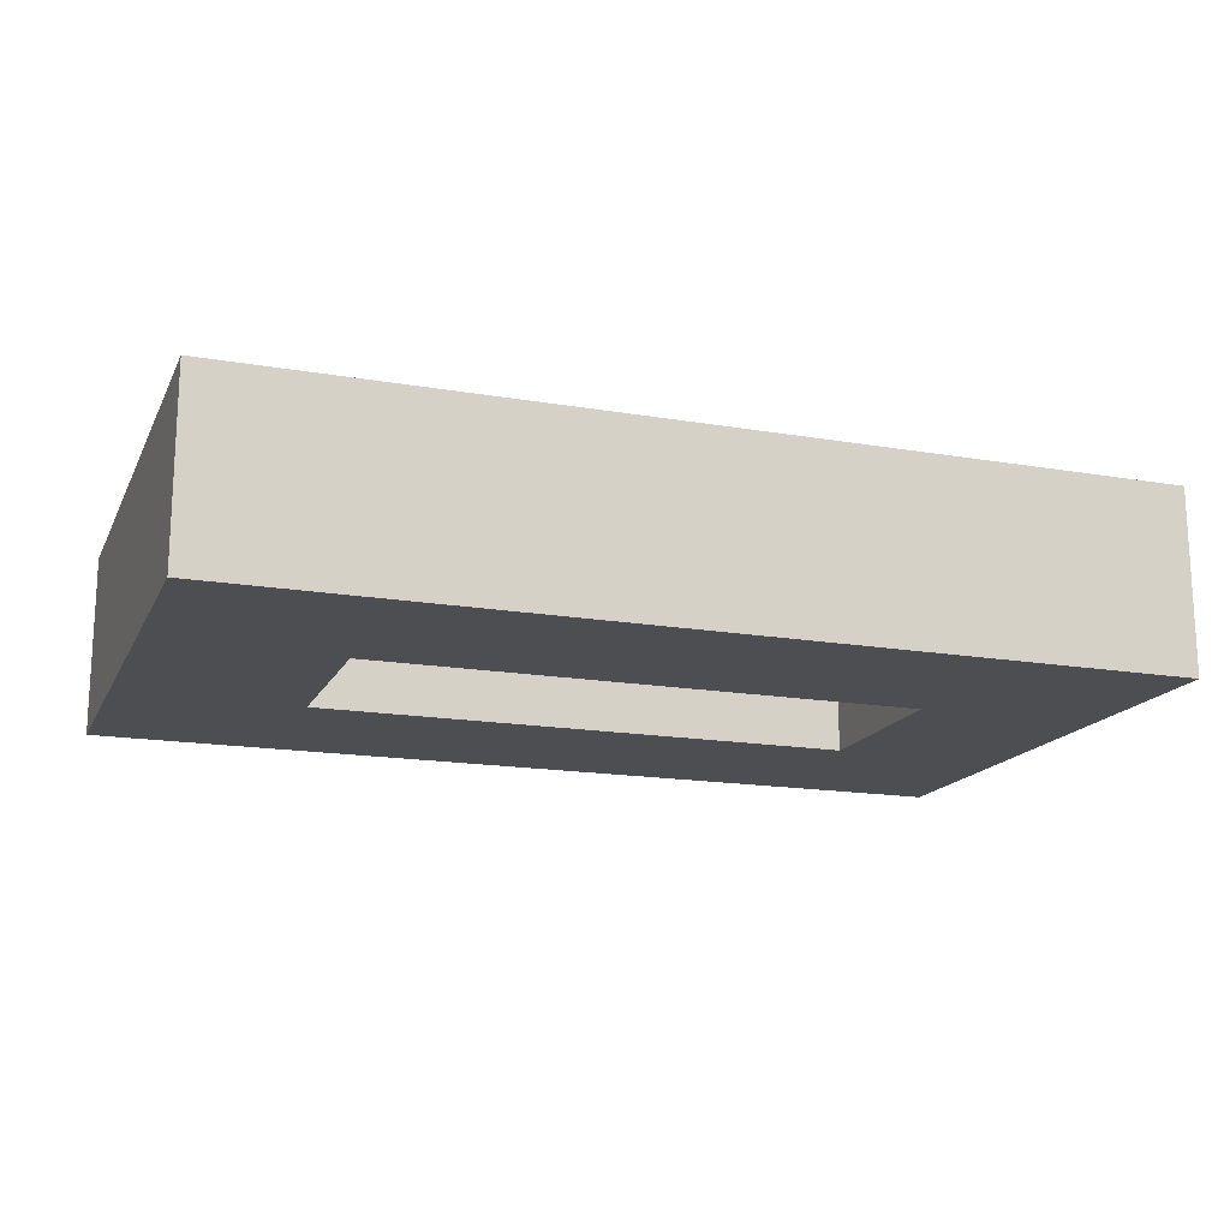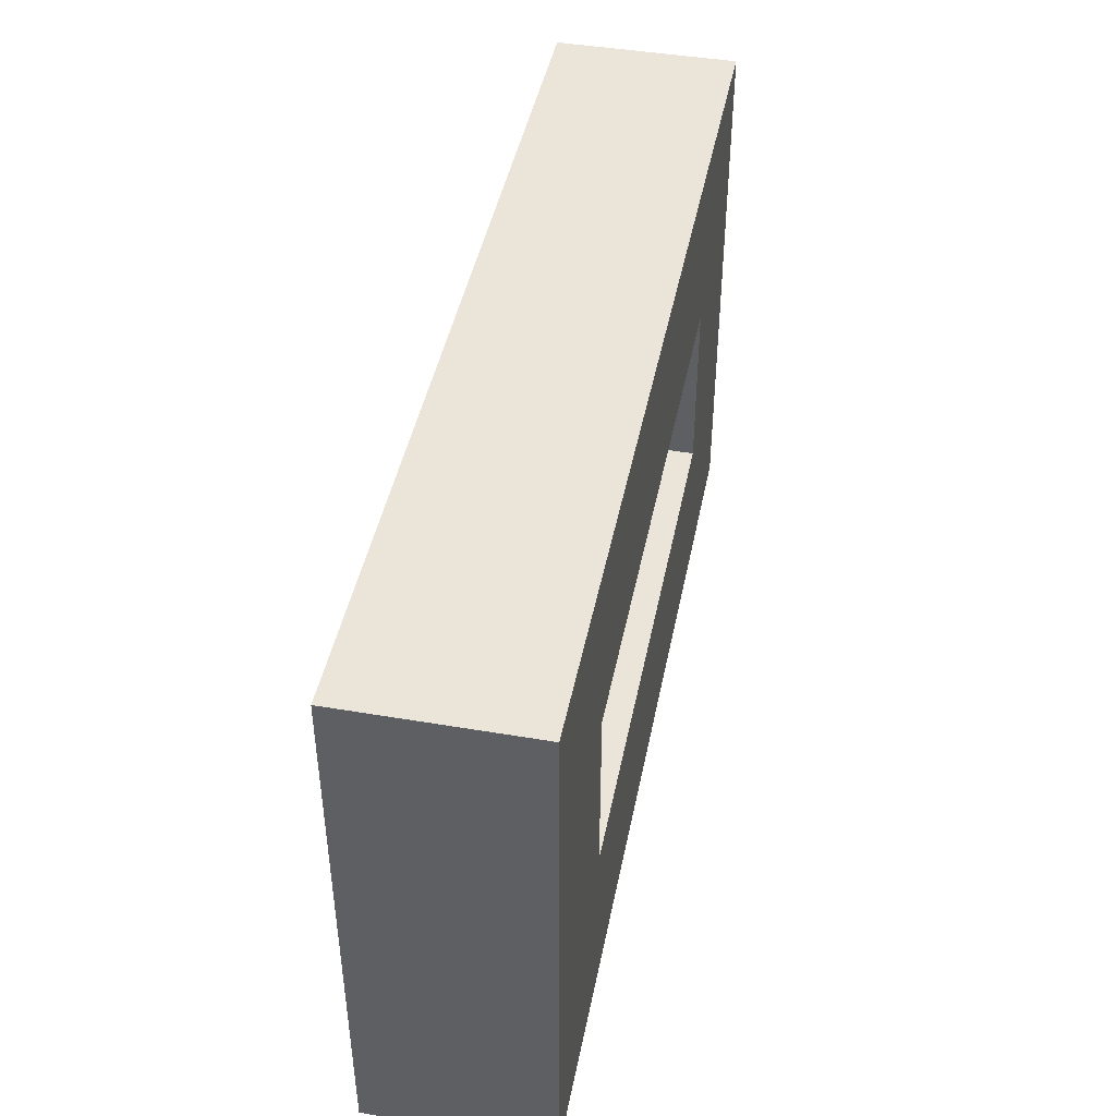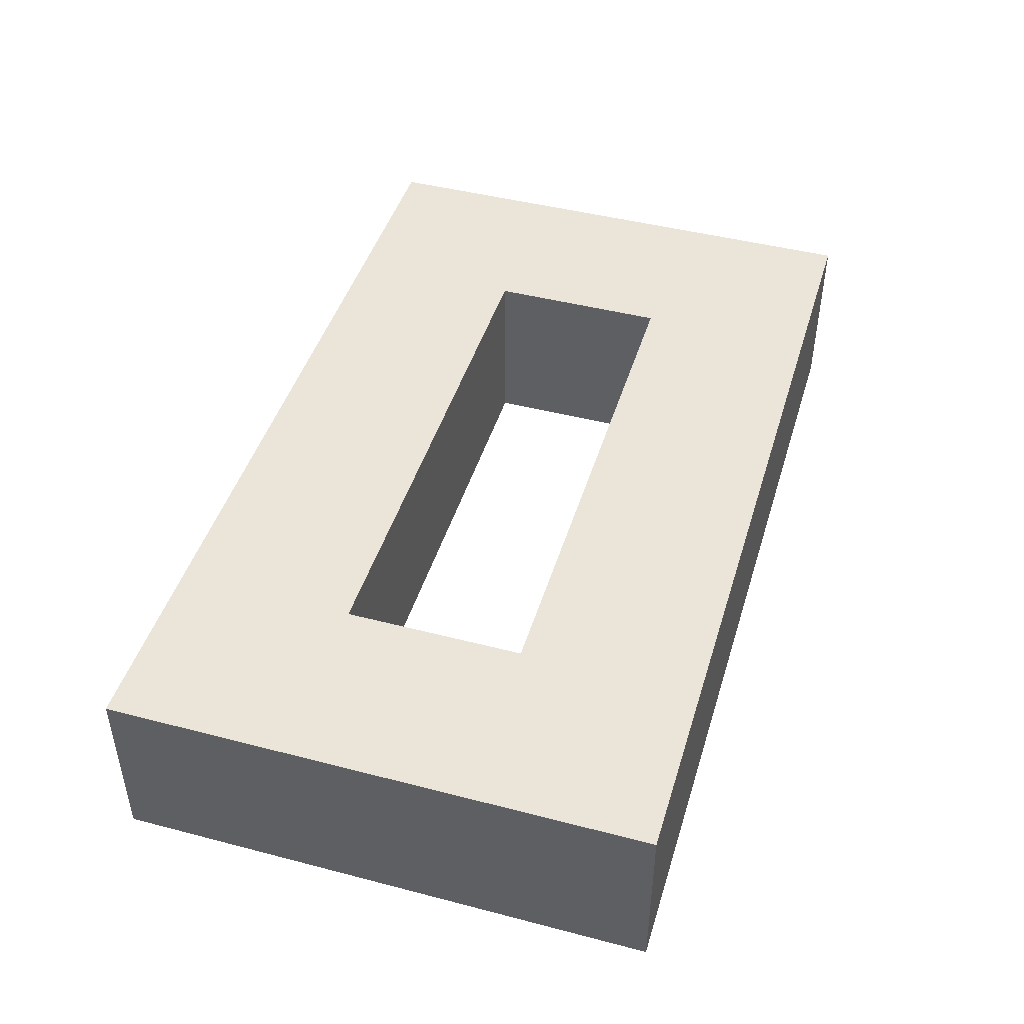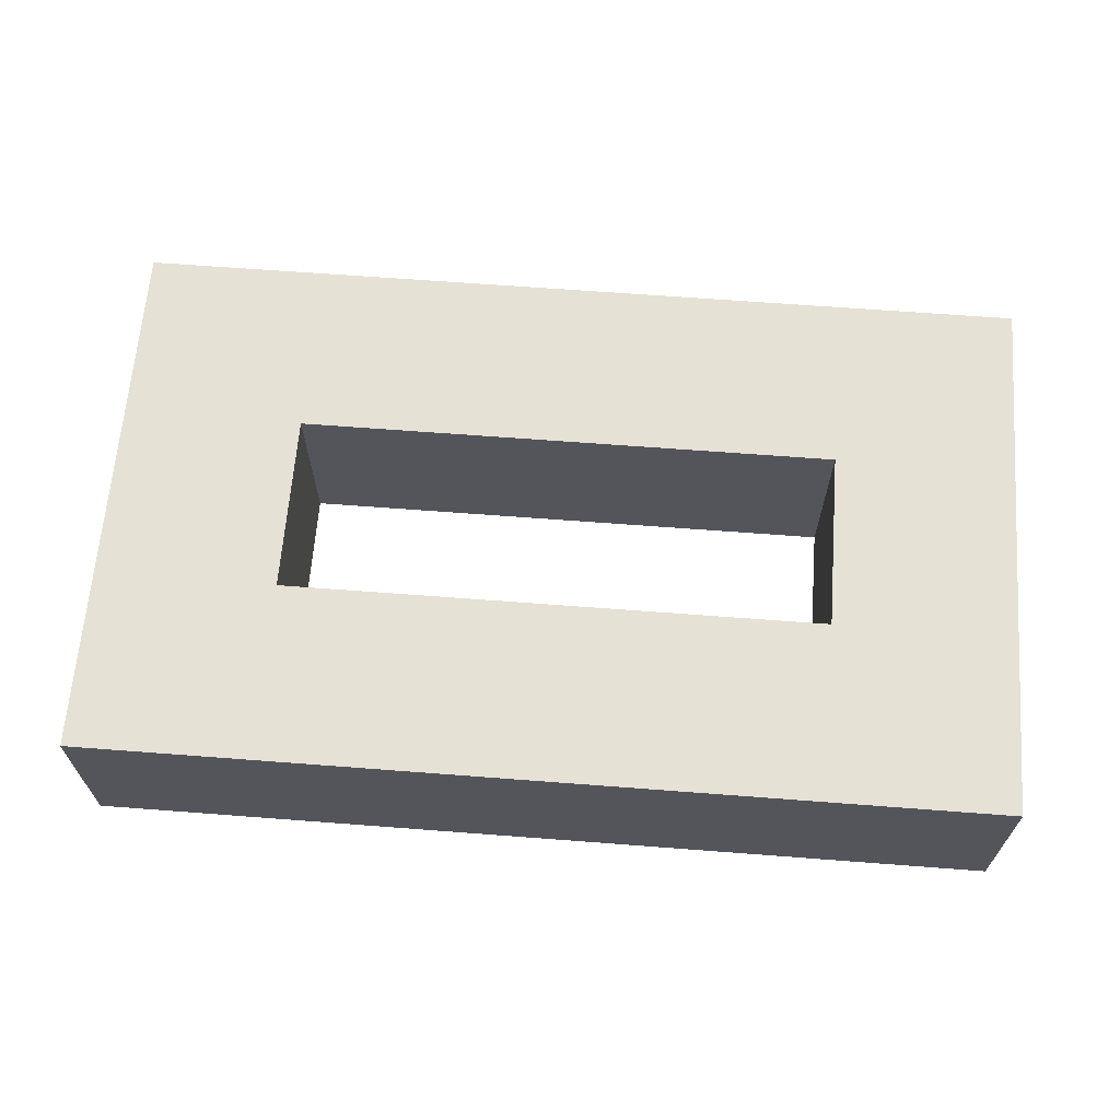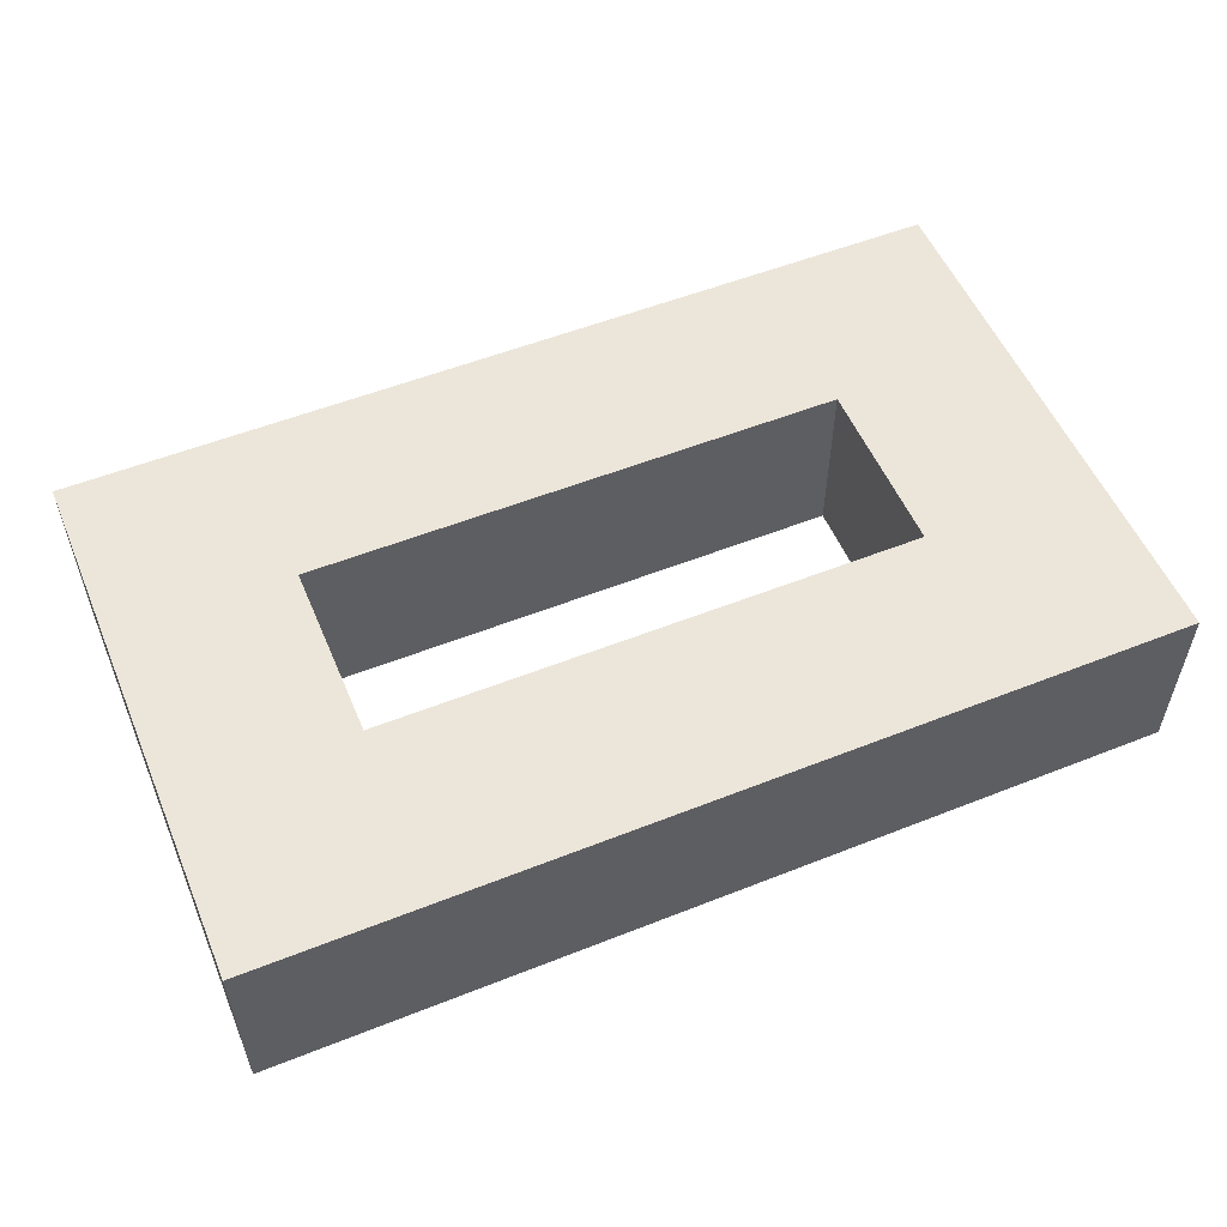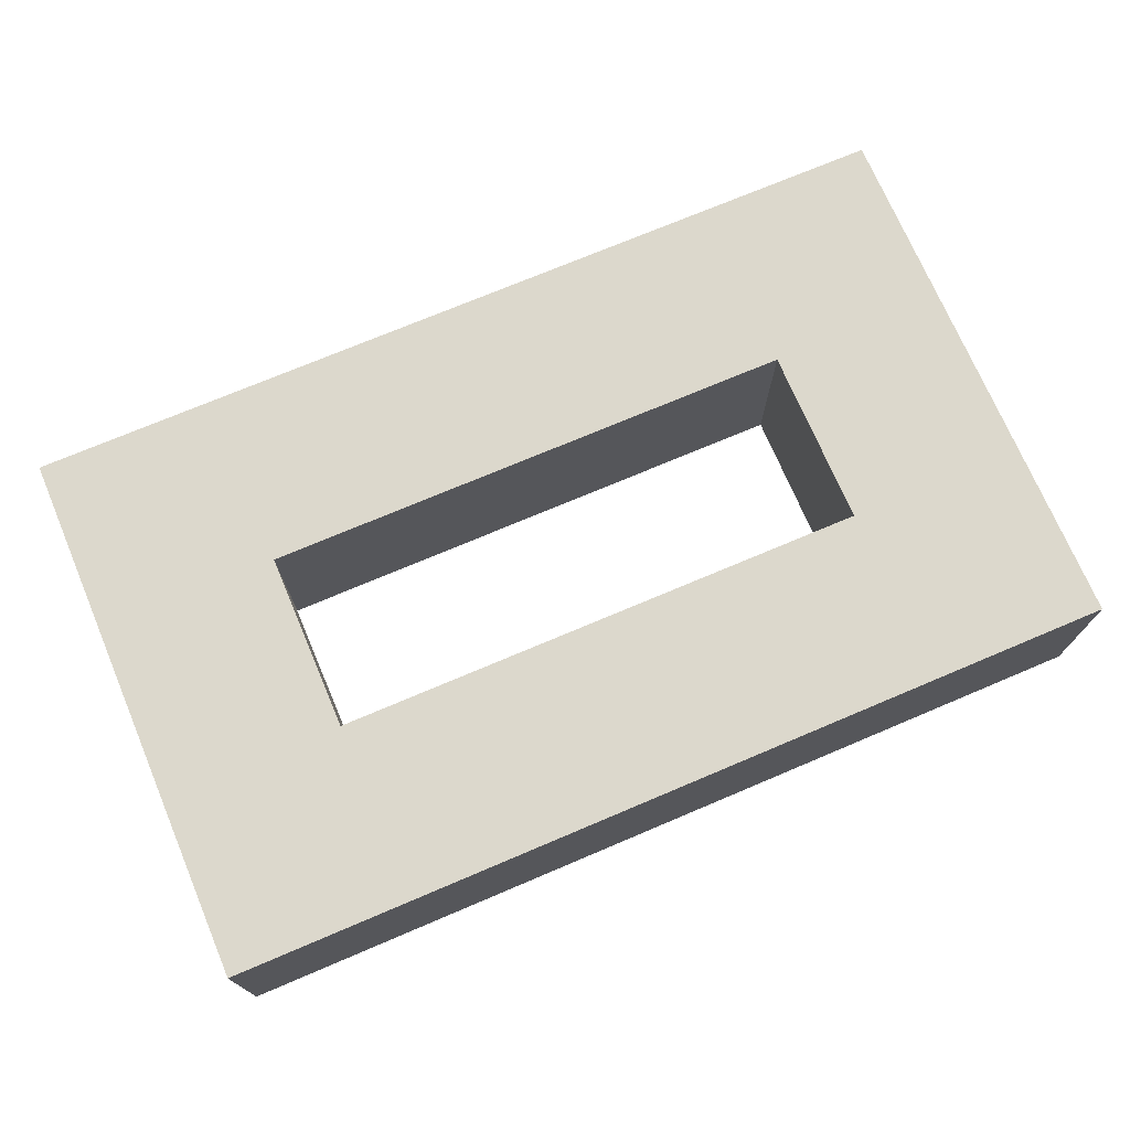
<metadata>
{"format":"obj","ext":"obj","renderer":"f3d","projection":"perspective","resolution":1024,"background":"white","views":[{"elev":-16.5,"azim":-19.3,"up":"+Z"},{"elev":44.5,"azim":101.2,"up":"+Y"},{"elev":45.3,"azim":-73.3,"up":"+Z"},{"elev":65.0,"azim":-175.6,"up":"+Z"},{"elev":54.4,"azim":157.2,"up":"+Z"},{"elev":72.7,"azim":157.0,"up":"+Z"}]}
</metadata>
<code>
o
v 0.8 0 0.1
v 0.8 0 0
v 0.8 0.3 0.1
v 0.8 0.3 0
v 1.2 0.1 0.1
v 1.2 0.1 0
v 1.2 0.2 0.1
v 1.2 0.2 0
v 0.9 0.1 0.1
v 0.9 0.1 0
v 0.9 0.2 0.1
v 0.9 0.2 0
v 1.3 0 0.1
v 1.3 0 0
v 1.3 0.3 0.1
v 1.3 0.3 0
v 0.8 0 0.1
v 0.8 0.3 0.1
v 0.9 0.1 0.1
v 0.9 0.2 0.1
v 1.2 0.1 0.1
v 1.2 0.2 0.1
v 1.3 0 0.1
v 1.3 0.3 0.1
v 0.8 0 0
v 0.8 0.3 0
v 0.9 0.1 0
v 0.9 0.2 0
v 1.2 0.1 0
v 1.2 0.2 0
v 1.3 0 0
v 1.3 0.3 0
v 0.8 0 0.1
v 1.3 0 0.1
v 0.8 0 0
v 1.3 0 0
v 0.9 0.2 0.1
v 1.2 0.2 0.1
v 0.9 0.2 0
v 1.2 0.2 0
v 0.9 0.1 0.1
v 1.2 0.1 0.1
v 0.9 0.1 0
v 1.2 0.1 0
v 0.8 0.3 0.1
v 1.3 0.3 0.1
v 0.8 0.3 0
v 1.3 0.3 0
f 3 2 1
f 4 2 3
f 7 6 5
f 8 6 7
f 9 10 11
f 11 10 12
f 13 14 15
f 15 14 16
f 19 18 17
f 20 18 19
f 21 19 17
f 22 18 20
f 23 21 17
f 23 22 21
f 24 18 22
f 24 22 23
f 25 26 27
f 27 26 28
f 25 27 29
f 28 26 30
f 25 29 31
f 29 30 31
f 30 26 32
f 31 30 32
f 35 34 33
f 36 34 35
f 39 38 37
f 40 38 39
f 41 42 43
f 43 42 44
f 45 46 47
f 47 46 48

</code>
